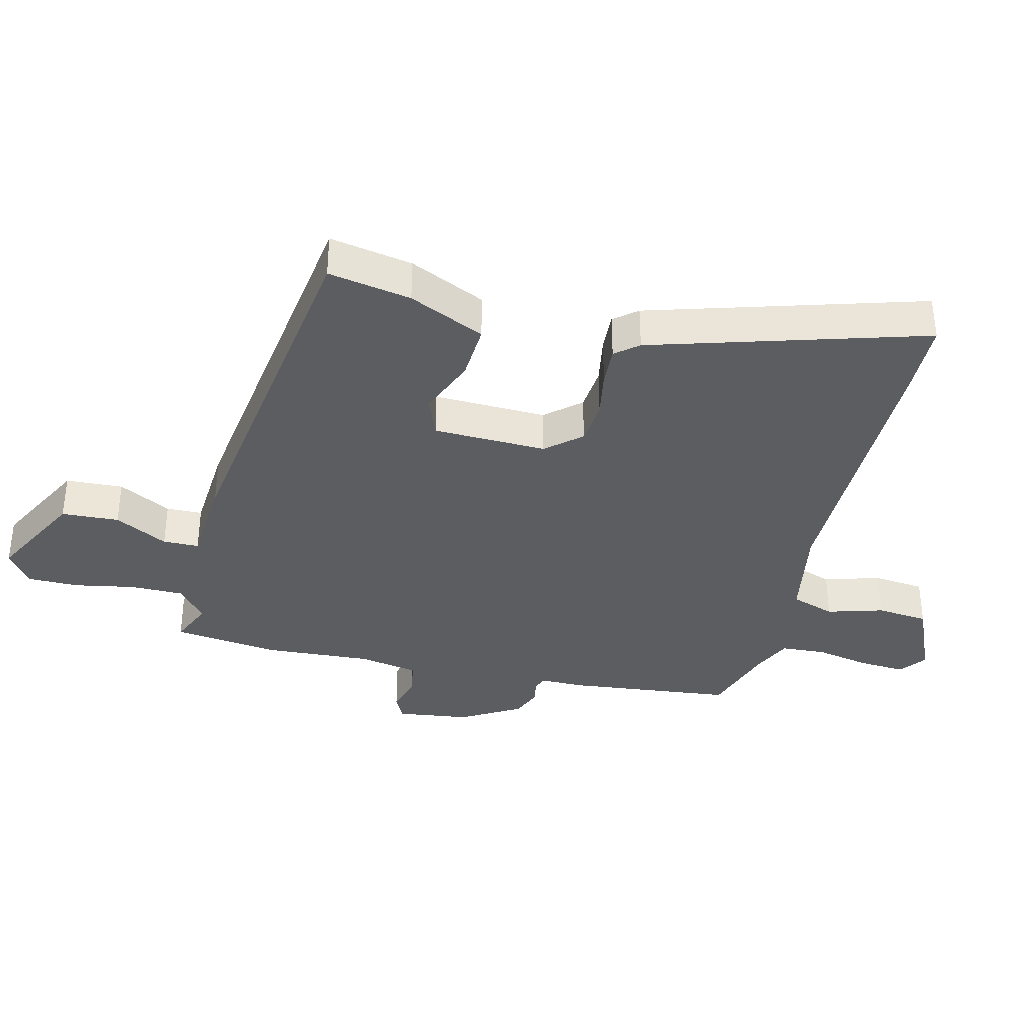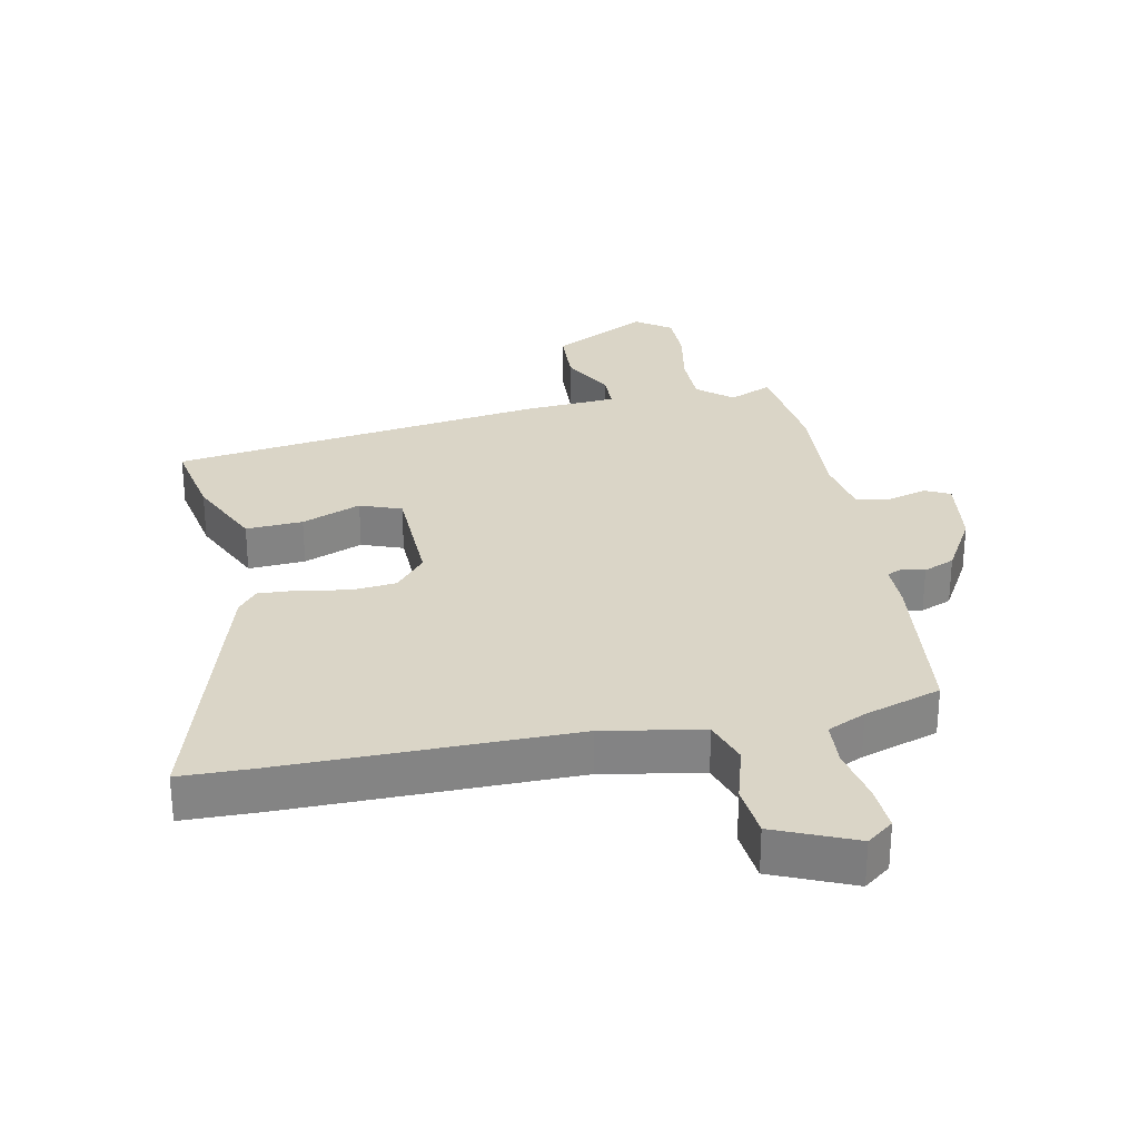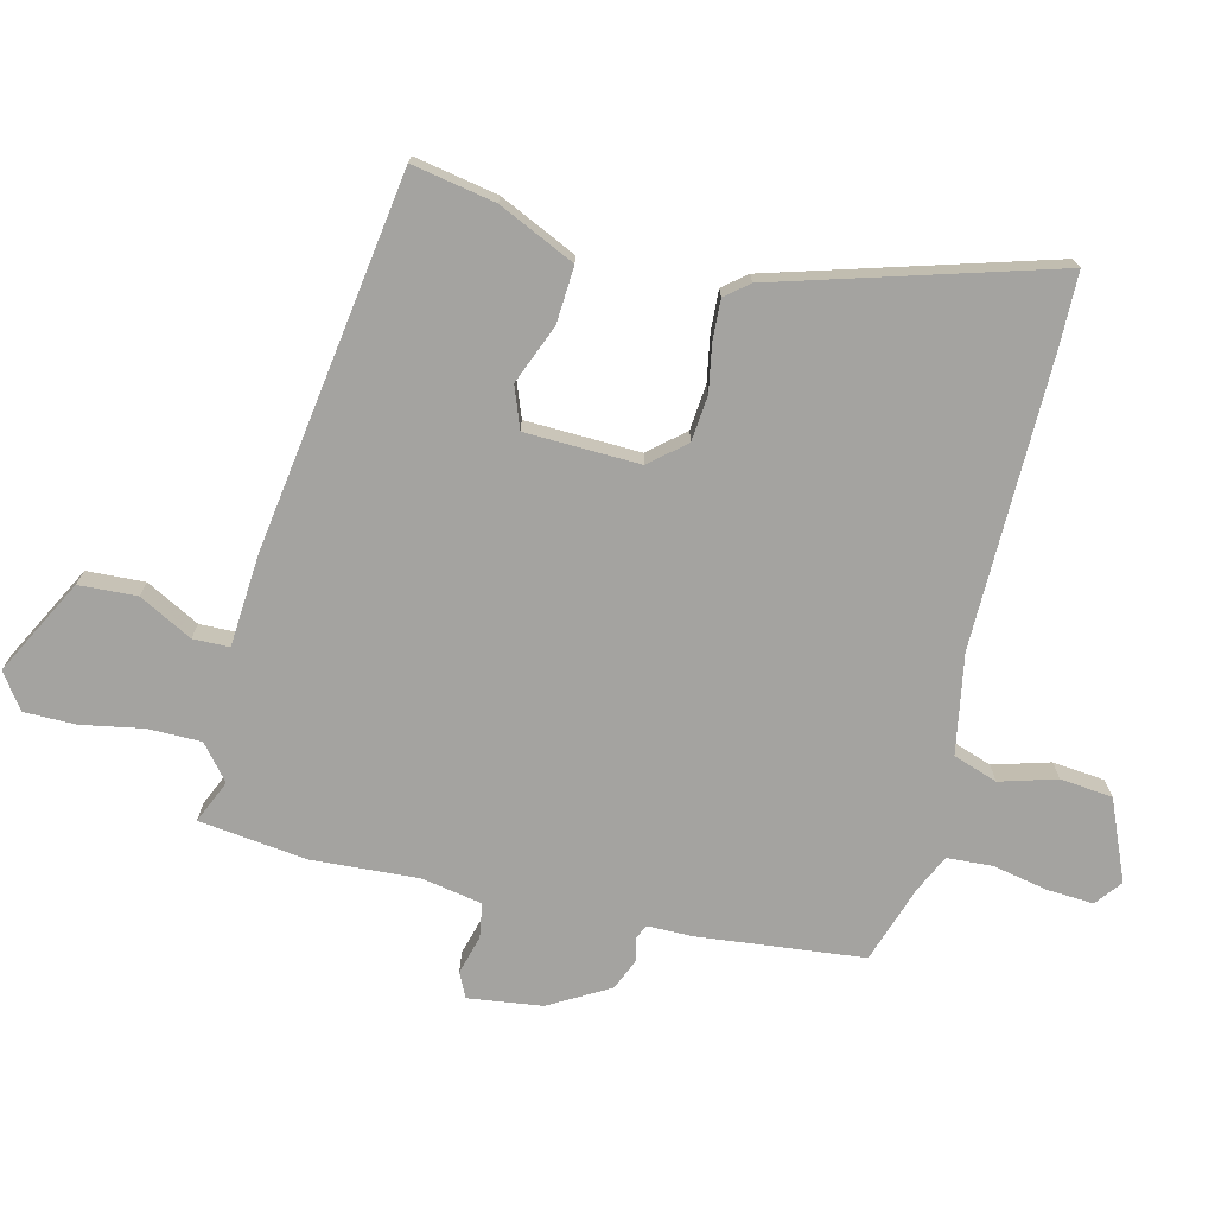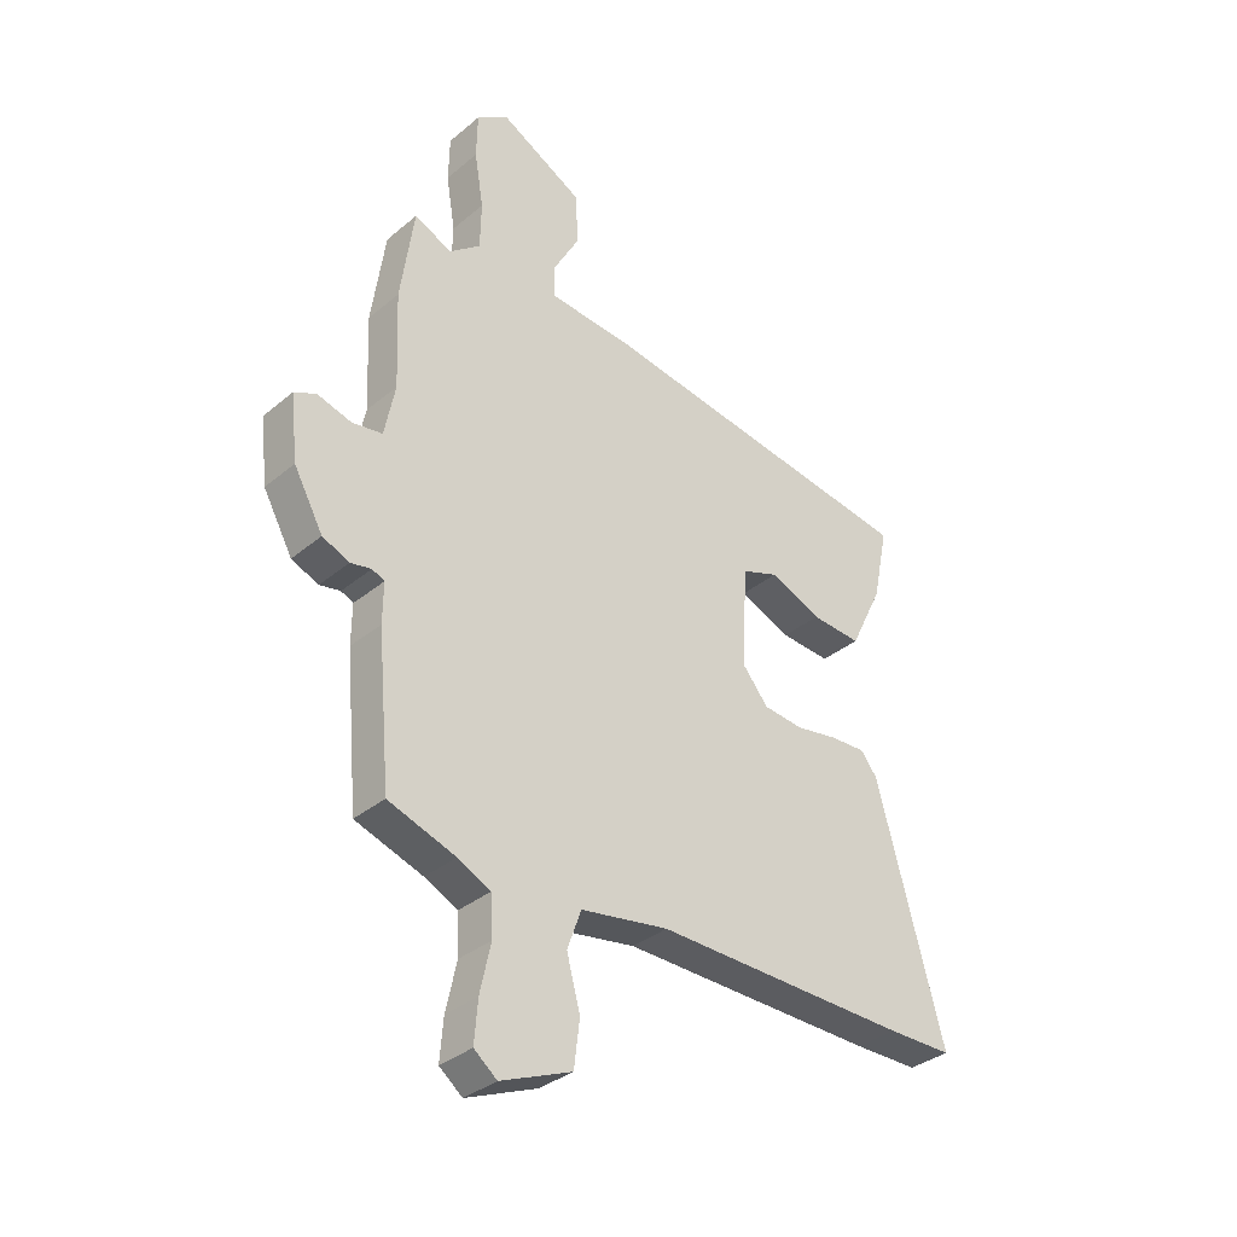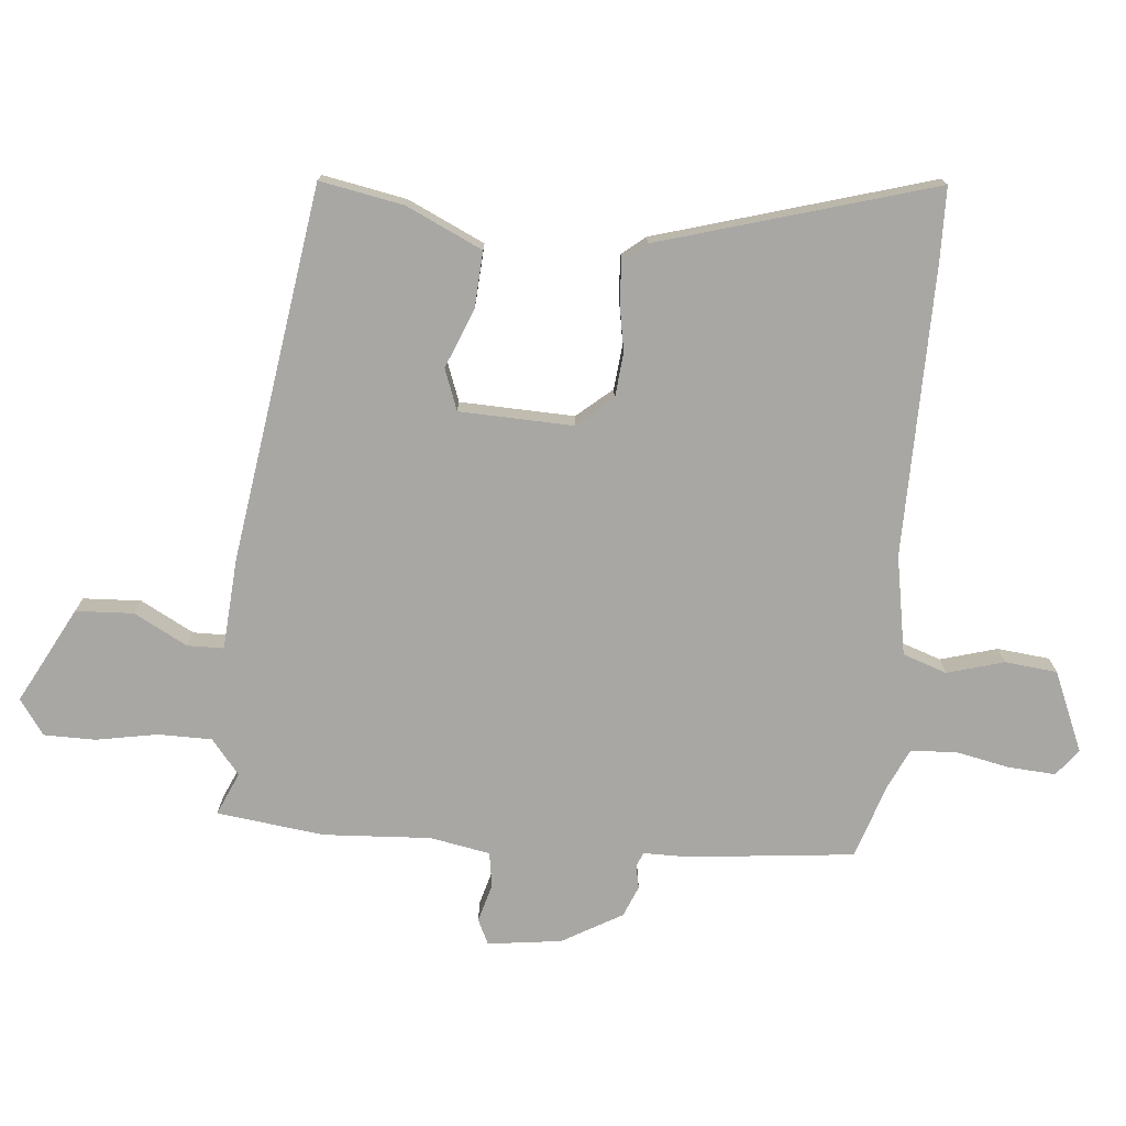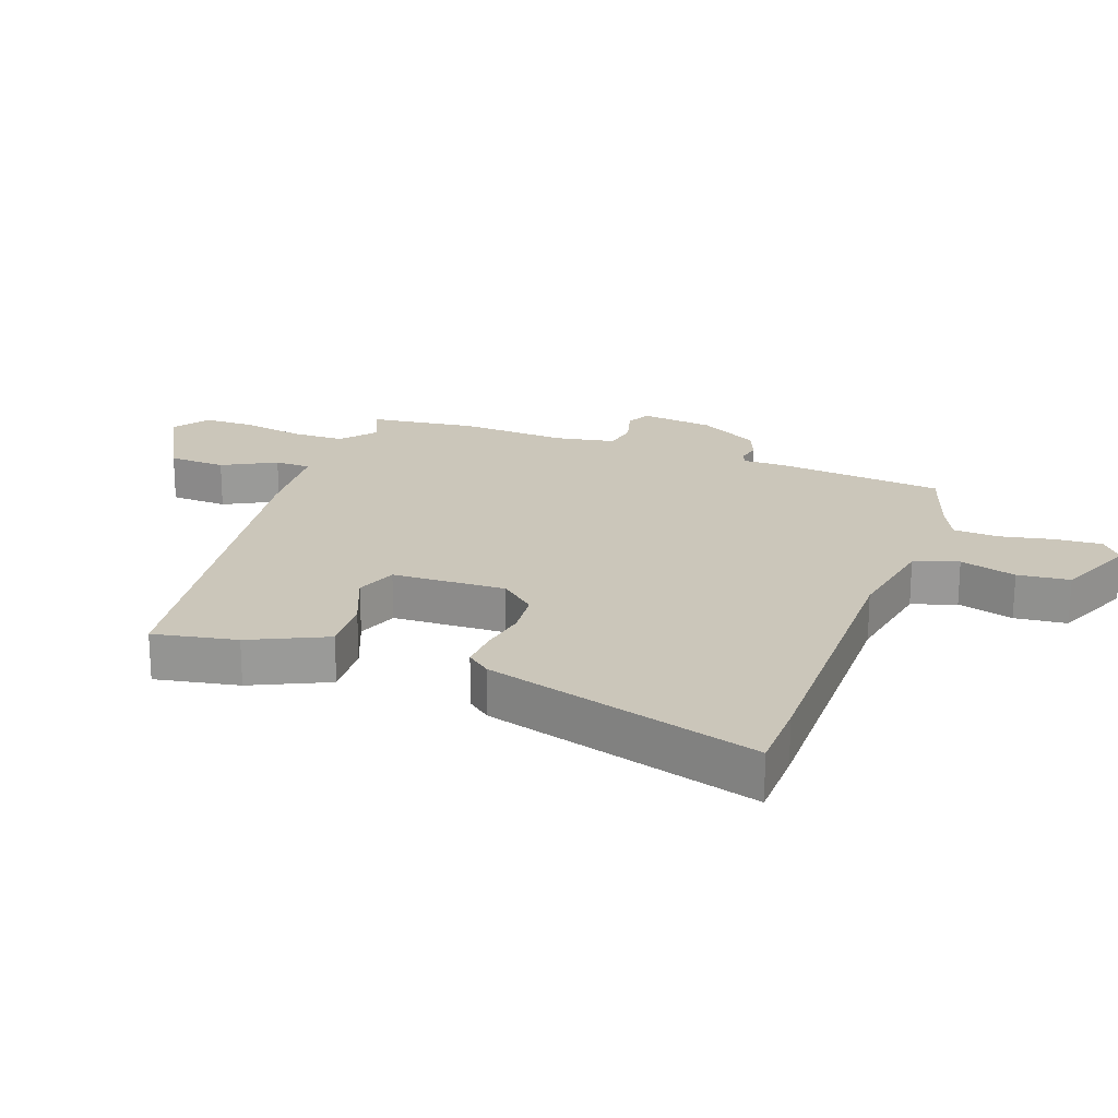
<metadata>
{"format":"obj","ext":"obj","renderer":"f3d","projection":"perspective","resolution":1024,"background":"white","views":[{"elev":-36.4,"azim":77.5,"up":"+Y"},{"elev":29.0,"azim":169.8,"up":"+Y"},{"elev":-72.8,"azim":77.3,"up":"+Y"},{"elev":-34.0,"azim":-41.7,"up":"+Z"},{"elev":-74.7,"azim":85.8,"up":"+Y"},{"elev":21.2,"azim":111.0,"up":"+Y"}]}
</metadata>
<code>
v 0.507 0.07 0.426
v 0.48 0.07 0.295
v 0.422 0.07 0.176
v 0.333 0.07 0.183
v 0.241 0.07 0.222
v 0.176 0.07 0.199
v 0.167 0.07 0.02
v 0.213 0.07 -0.036
v 0.284 0.07 -0.044
v 0.359 0.07 -0.032
v 0.421 0.07 -0.03
v 0.45 0.07 -0.067
v 0.569 0.07 -0.5
v 0.454 0.07 -0.5
v 0 0.07 -0.488
v -0.156 0.07 -0.513
v -0.181 0.07 -0.582
v -0.157 0.07 -0.671
v -0.167 0.07 -0.753
v -0.293 0.07 -0.804
v -0.334 0.07 -0.771
v -0.328 0.07 -0.698
v -0.309 0.07 -0.612
v -0.312 0.07 -0.541
v -0.371 0.07 -0.512
v -0.491 0.07 -0.47
v -0.514 0.07 -0.21
v -0.513 0.07 -0.139
v -0.535 0.07 -0.129
v -0.572 0.07 -0.136
v -0.62 0.07 -0.115
v -0.672 0.07 -0.02
v -0.685 0.07 0.096
v -0.646 0.07 0.114
v -0.585 0.07 0.096
v -0.531 0.07 0.104
v -0.512 0.07 0.198
v -0.519 0.07 0.367
v -0.495 0.07 0.535
v -0.428 0.07 0.504
v -0.373 0.07 0.548
v -0.371 0.07 0.632
v -0.387 0.07 0.729
v -0.385 0.07 0.81
v -0.329 0.07 0.848
v -0.18 0.07 0.766
v -0.177 0.07 0.675
v -0.223 0.07 0.592
v -0.223 0.07 0.535
v -0.079 0.07 0.522
v 0.507 0 0.426
v 0.48 0 0.295
v 0.422 0 0.176
v 0.333 0 0.183
v 0.241 0 0.222
v 0.176 0 0.199
v 0.167 0 0.02
v 0.213 0 -0.036
v 0.284 0 -0.044
v 0.359 0 -0.032
v 0.421 0 -0.03
v 0.45 0 -0.067
v 0.569 0 -0.5
v 0.454 0 -0.5
v 0 0 -0.488
v -0.156 0 -0.513
v -0.181 0 -0.582
v -0.157 0 -0.671
v -0.167 0 -0.753
v -0.293 0 -0.804
v -0.334 0 -0.771
v -0.328 0 -0.698
v -0.309 0 -0.612
v -0.312 0 -0.541
v -0.371 0 -0.512
v -0.491 0 -0.47
v -0.514 0 -0.21
v -0.513 0 -0.139
v -0.535 0 -0.129
v -0.572 0 -0.136
v -0.62 0 -0.115
v -0.672 0 -0.02
v -0.685 0 0.096
v -0.646 0 0.114
v -0.585 0 0.096
v -0.531 0 0.104
v -0.512 0 0.198
v -0.519 0 0.367
v -0.495 0 0.535
v -0.428 0 0.504
v -0.373 0 0.548
v -0.371 0 0.632
v -0.387 0 0.729
v -0.385 0 0.81
v -0.329 0 0.848
v -0.18 0 0.766
v -0.177 0 0.675
v -0.223 0 0.592
v -0.223 0 0.535
v -0.079 0 0.522
f 3 4 5
f 2 3 5
f 1 2 5
f 50 1 5
f 49 50 5
f 46 47 48
f 45 46 48
f 44 45 48
f 43 44 48
f 42 43 48
f 41 42 48 49
f 49 5 6
f 41 49 6
f 40 41 6
f 40 6 7
f 39 40 7
f 38 39 7
f 37 38 7
f 33 34 35
f 32 33 35
f 31 32 35
f 30 31 35
f 29 30 35
f 28 29 35 36
f 25 26 27 28
f 37 7 8
f 36 37 8
f 28 36 8
f 25 28 8
f 24 25 8
f 21 22 23
f 20 21 23
f 19 20 23
f 18 19 23
f 17 18 23
f 16 17 23 24
f 13 14 15
f 12 13 15
f 11 12 15
f 10 11 15
f 9 10 15
f 9 15 16
f 8 9 16 24
f 55 54 53
f 55 53 52
f 55 52 51
f 55 51 100
f 55 100 99
f 98 97 96
f 98 96 95
f 98 95 94
f 98 94 93
f 98 93 92
f 99 98 92 91
f 56 55 99
f 56 99 91
f 56 91 90
f 57 56 90
f 57 90 89
f 57 89 88
f 57 88 87
f 85 84 83
f 85 83 82
f 85 82 81
f 85 81 80
f 85 80 79
f 86 85 79 78
f 78 77 76 75
f 58 57 87
f 58 87 86
f 58 86 78
f 58 78 75
f 58 75 74
f 73 72 71
f 73 71 70
f 73 70 69
f 73 69 68
f 73 68 67
f 74 73 67 66
f 65 64 63
f 65 63 62
f 65 62 61
f 65 61 60
f 65 60 59
f 66 65 59
f 74 66 59 58
f 1 51 52 2
f 2 52 53 3
f 3 53 54 4
f 4 54 55 5
f 5 55 56 6
f 6 56 57 7
f 7 57 58 8
f 8 58 59 9
f 9 59 60 10
f 10 60 61 11
f 11 61 62 12
f 12 62 63 13
f 13 63 64 14
f 14 64 65 15
f 15 65 66 16
f 16 66 67 17
f 17 67 68 18
f 18 68 69 19
f 19 69 70 20
f 20 70 71 21
f 21 71 72 22
f 22 72 73 23
f 23 73 74 24
f 24 74 75 25
f 25 75 76 26
f 26 76 77 27
f 27 77 78 28
f 28 78 79 29
f 29 79 80 30
f 30 80 81 31
f 31 81 82 32
f 32 82 83 33
f 33 83 84 34
f 34 84 85 35
f 35 85 86 36
f 36 86 87 37
f 37 87 88 38
f 38 88 89 39
f 39 89 90 40
f 40 90 91 41
f 41 91 92 42
f 42 92 93 43
f 43 93 94 44
f 44 94 95 45
f 45 95 96 46
f 46 96 97 47
f 47 97 98 48
f 48 98 99 49
f 49 99 100 50
f 50 100 51 1

</code>
